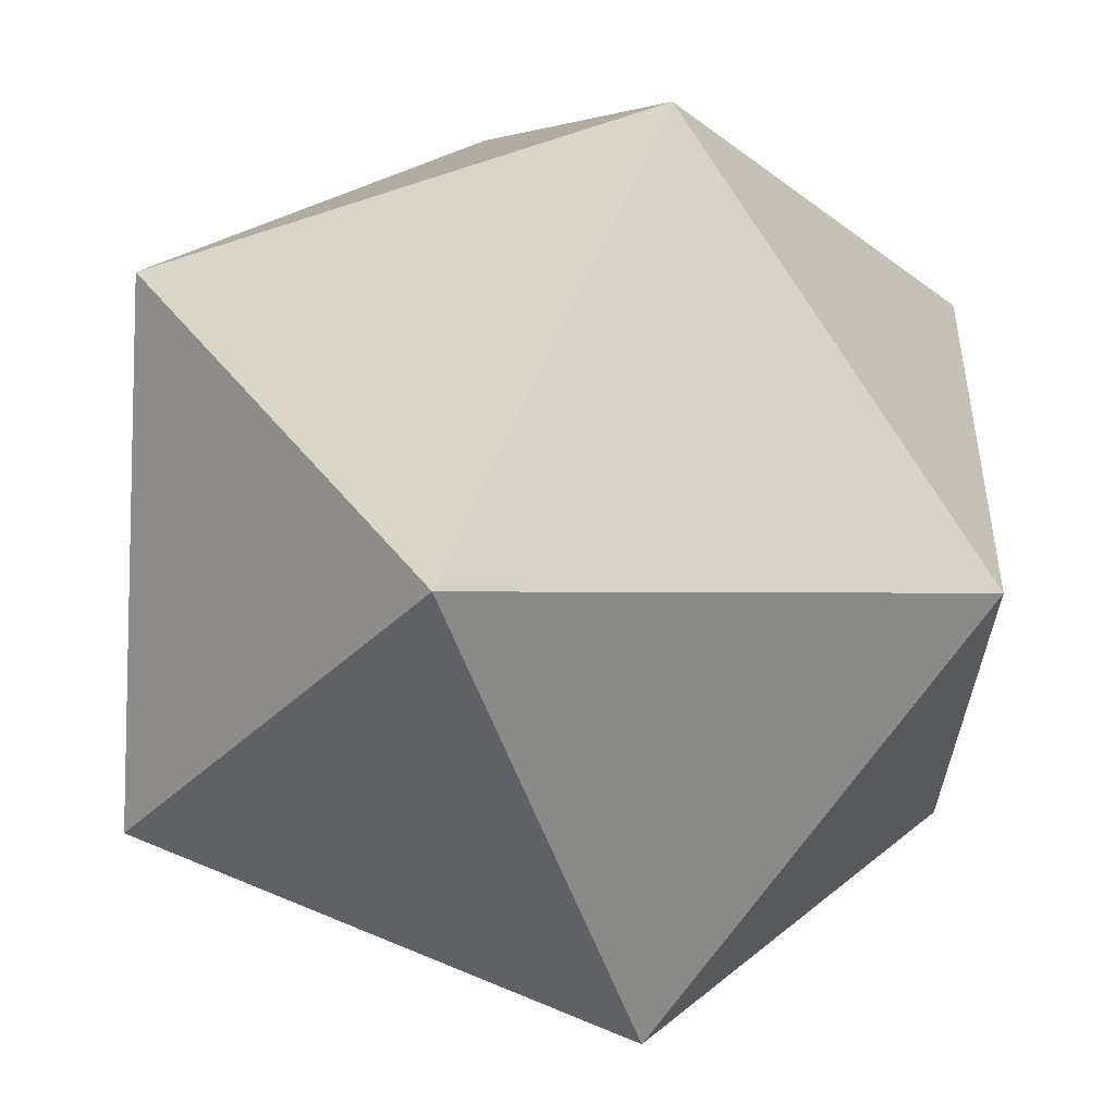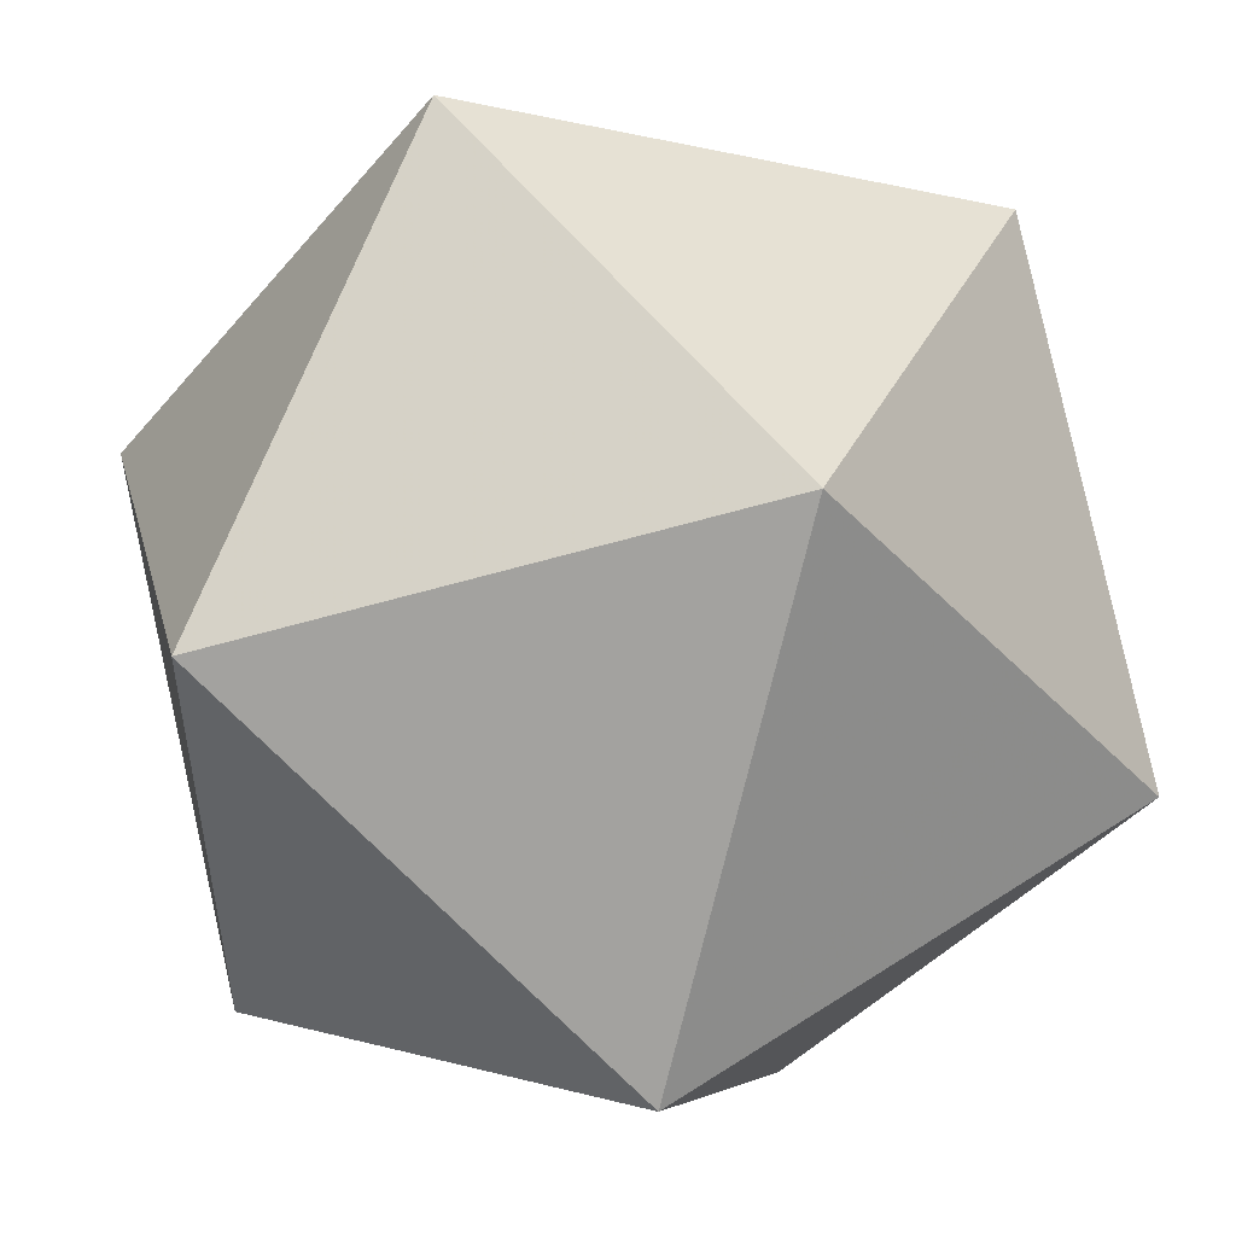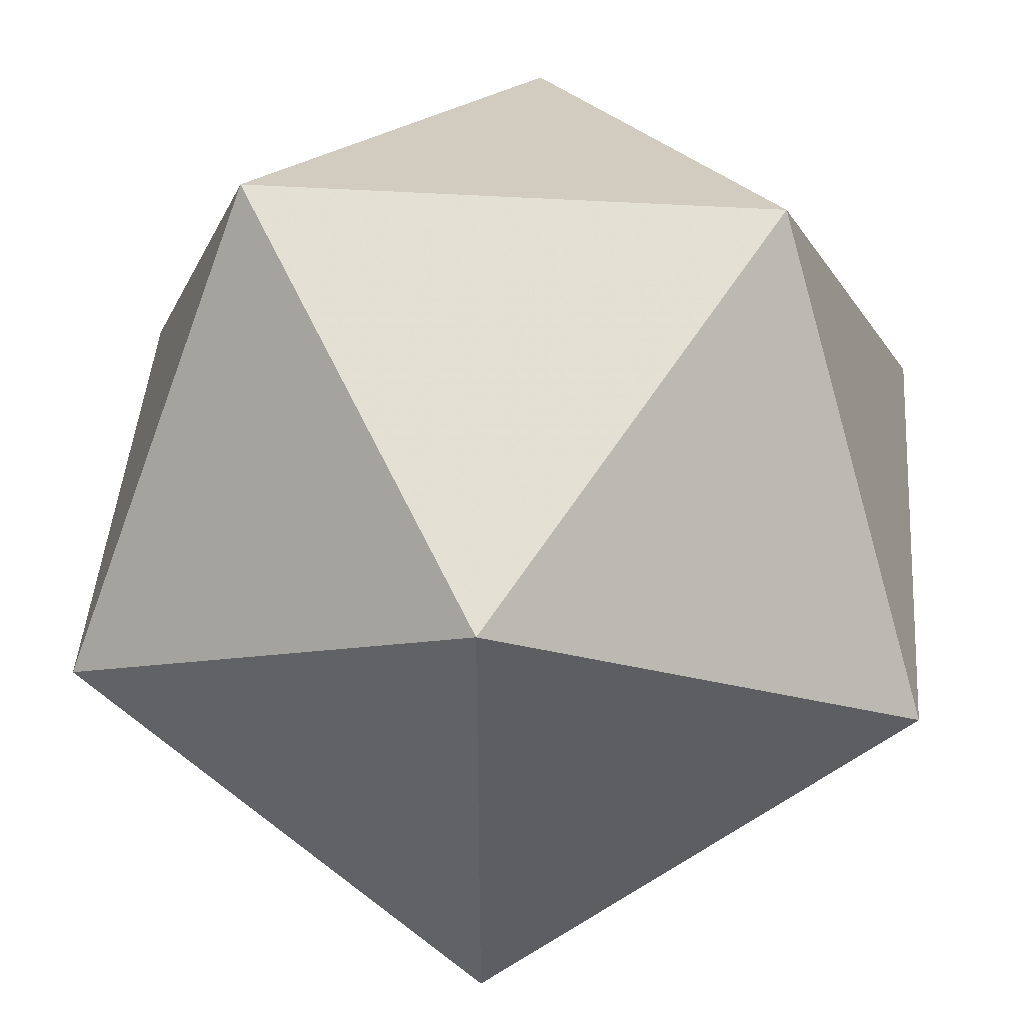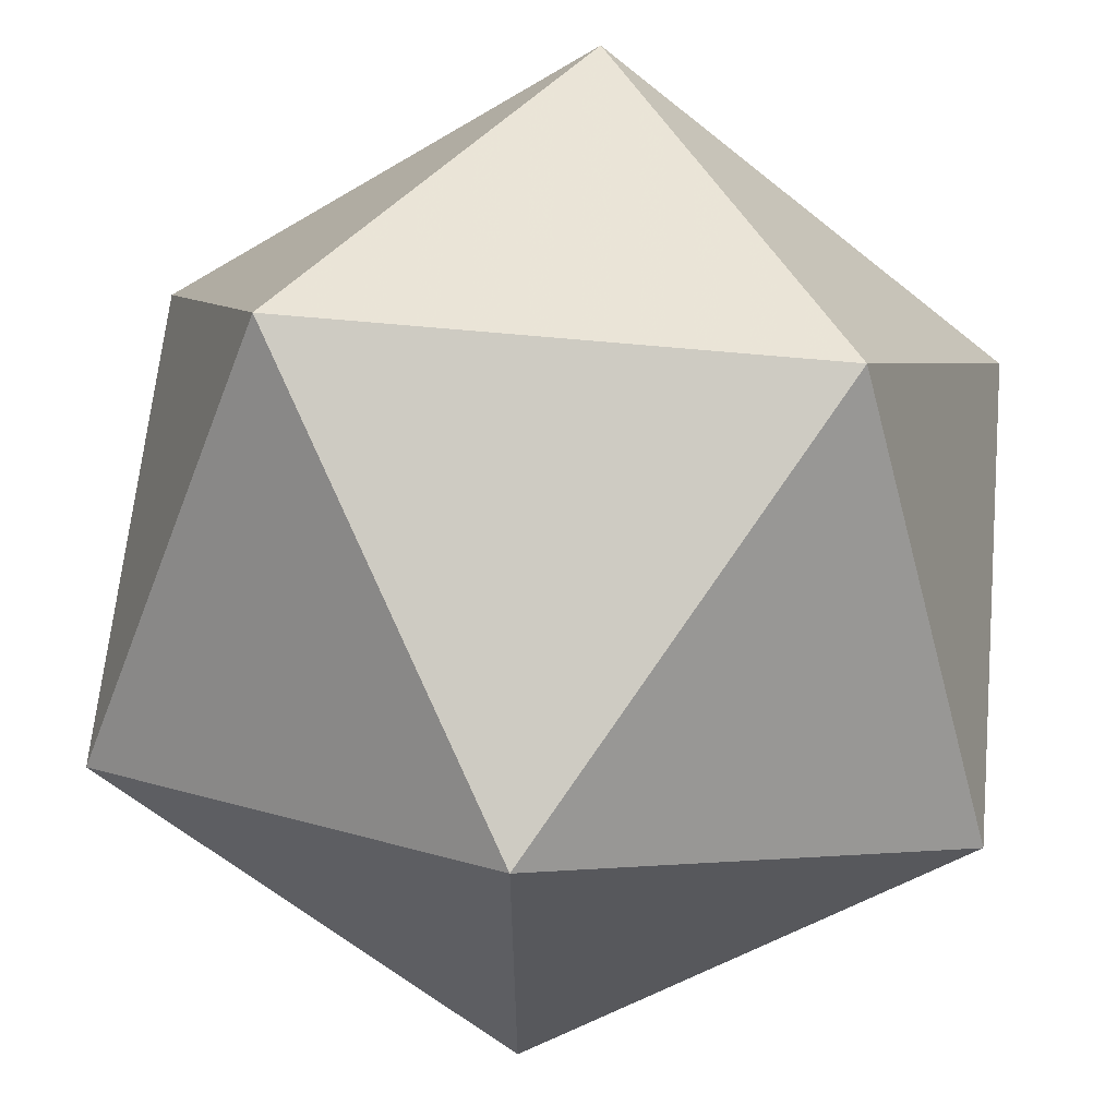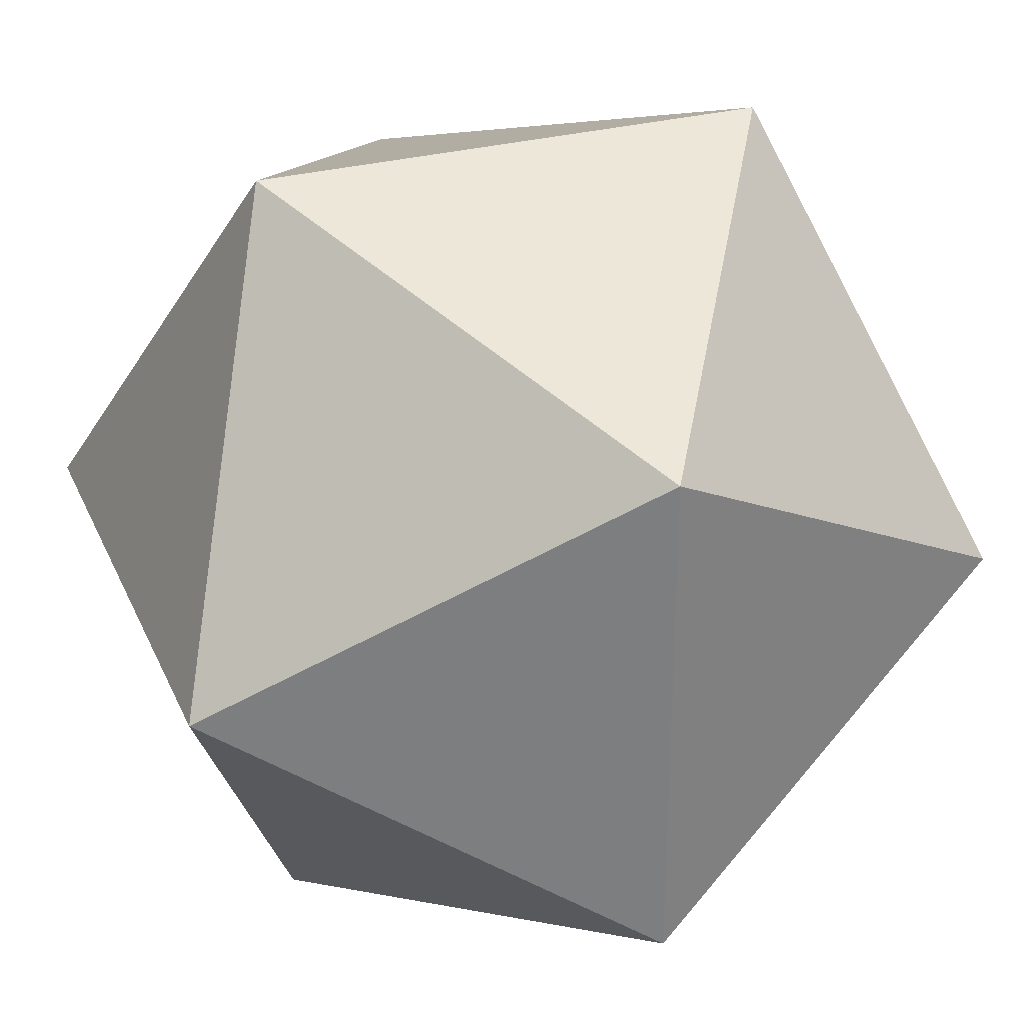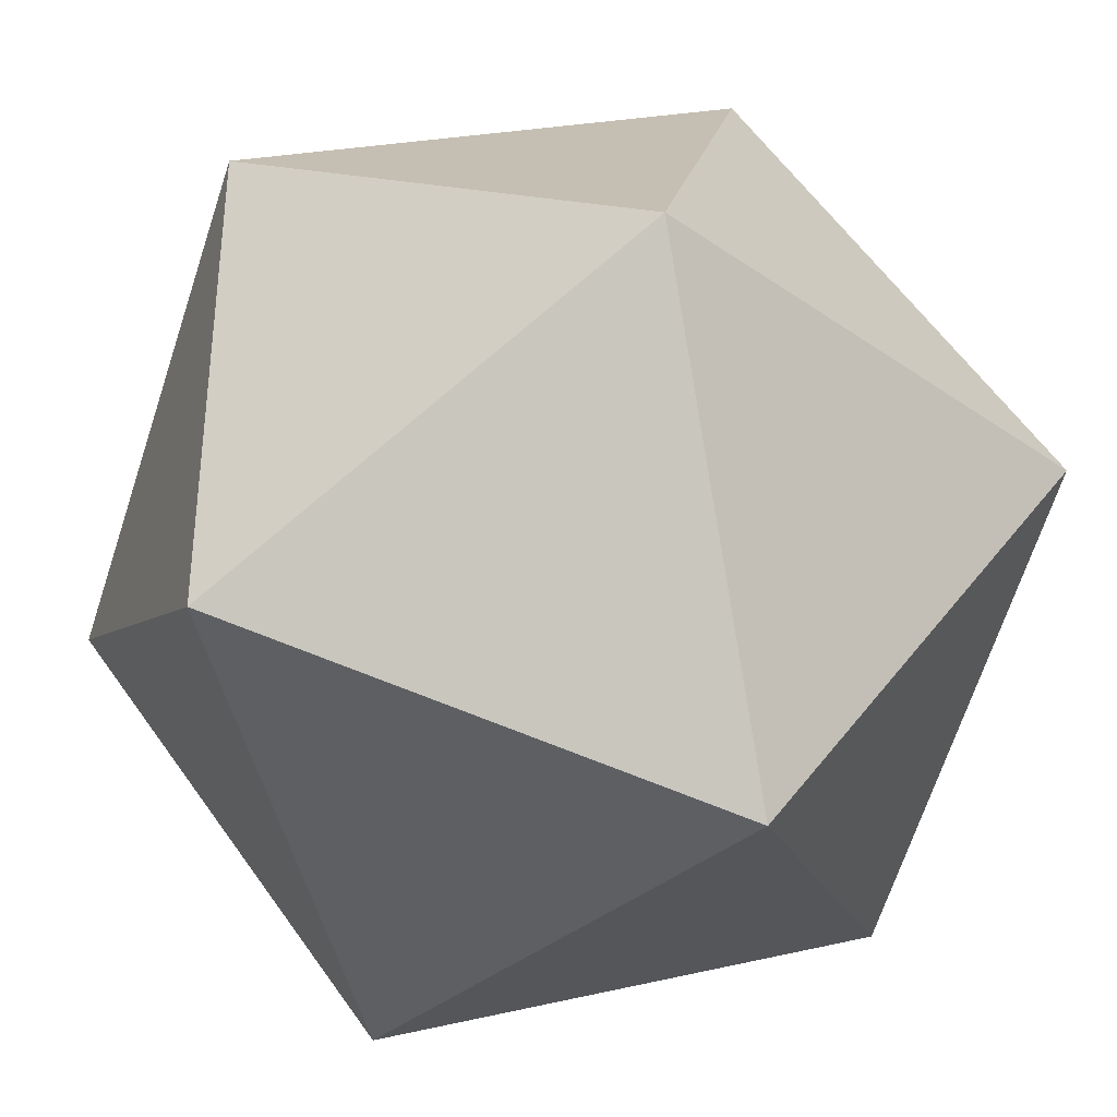
<metadata>
{"format":"obj","ext":"obj","renderer":"f3d","projection":"perspective","resolution":1024,"background":"white","views":[{"elev":63.6,"azim":-157.1,"up":"+Z"},{"elev":51.6,"azim":-35.4,"up":"+Z"},{"elev":44.7,"azim":-175.7,"up":"+Y"},{"elev":63.8,"azim":95.5,"up":"+Z"},{"elev":30.7,"azim":69.3,"up":"+Z"},{"elev":-36.6,"azim":-42.1,"up":"+Z"}]}
</metadata>
<code>
g Object001
v  0  -52.57  85.07
v  85.07  0  52.57
v  85.07  0  -52.57
v  -85.07  0  -52.57
v  -85.07  0  52.57
v  -52.57  85.07  0
v  52.57  85.07  0
v  52.57  -85.07  0
v  -52.57  -85.07  0
v  0  -52.57  -85.07
v  0  52.57  -85.07
v  0  52.57  85.07
f 2 3 7
f 2 8 3
f 4 5 6
f 5 4 9
f 7 6 12
f 6 7 11
f 10 11 3
f 11 10 4
f 8 9 10
f 9 8 1
f 12 1 2
f 1 12 5
f 7 3 11
f 2 7 12
f 4 6 11
f 6 5 12
f 3 8 10
f 8 2 1
f 4 10 9
f 5 9 1

</code>
